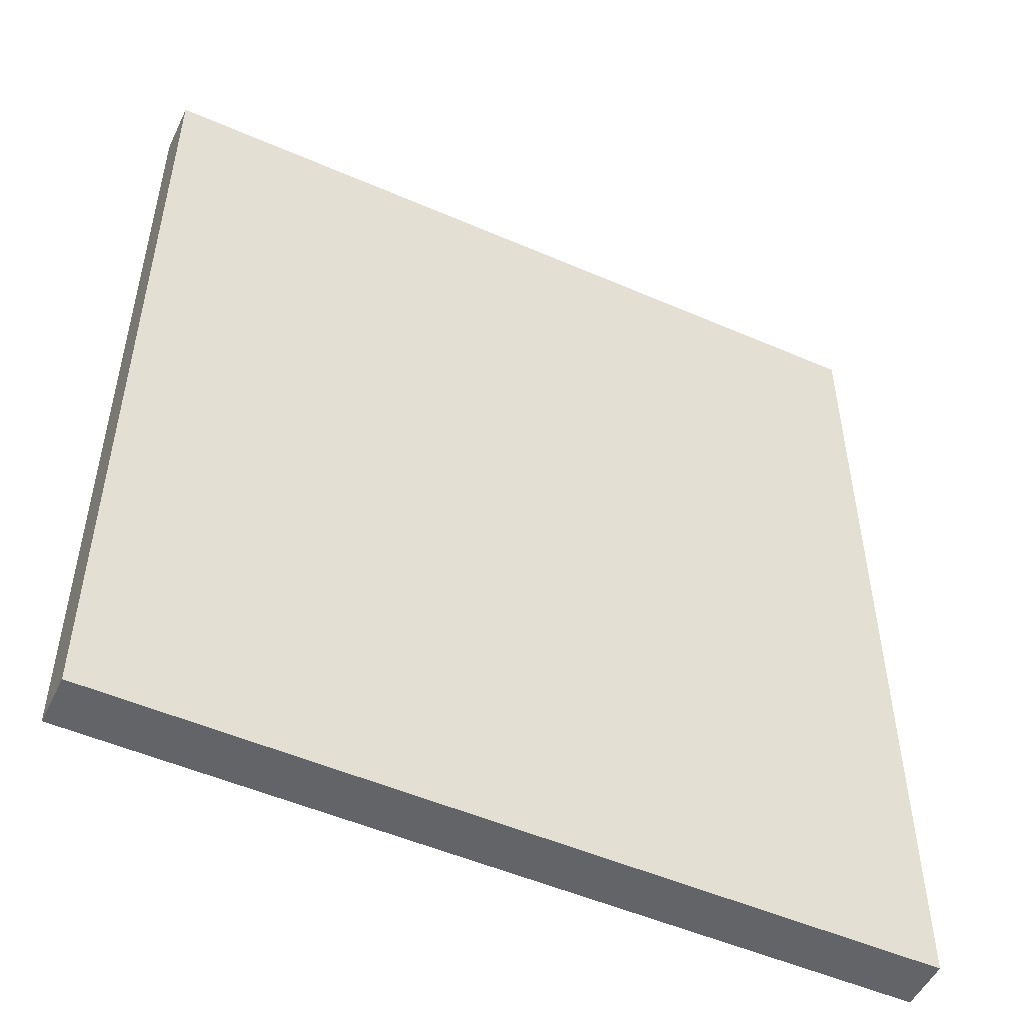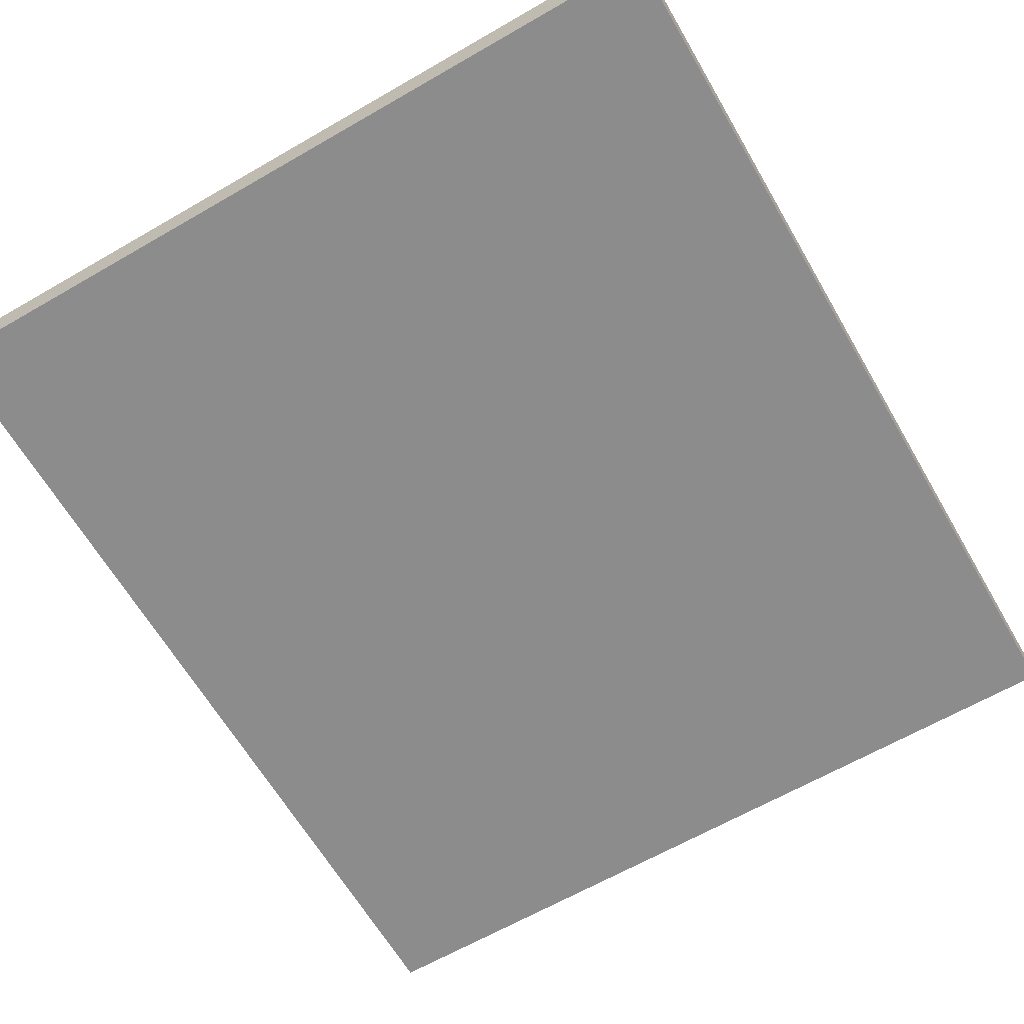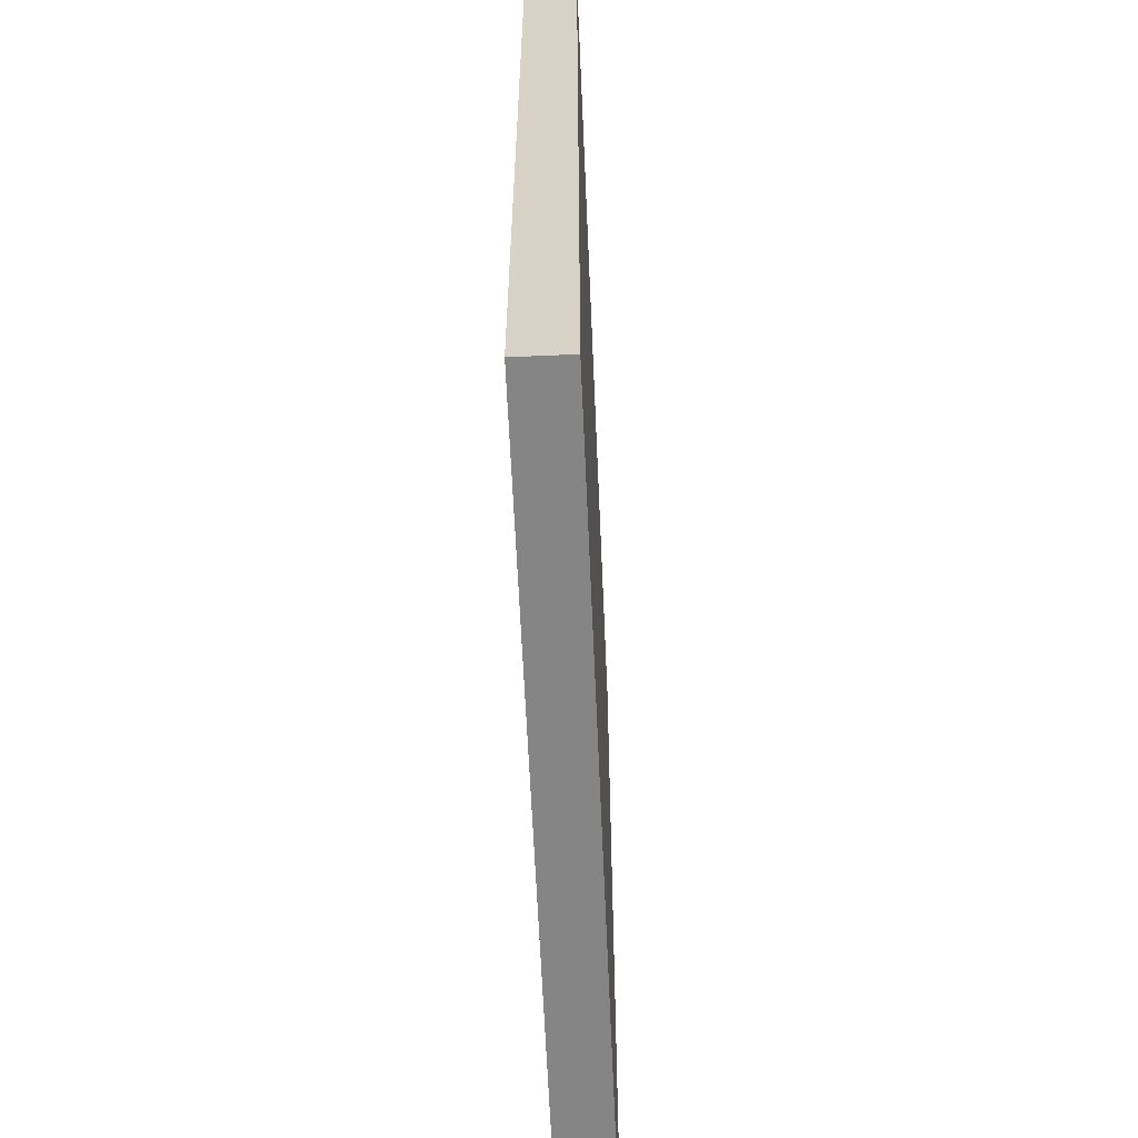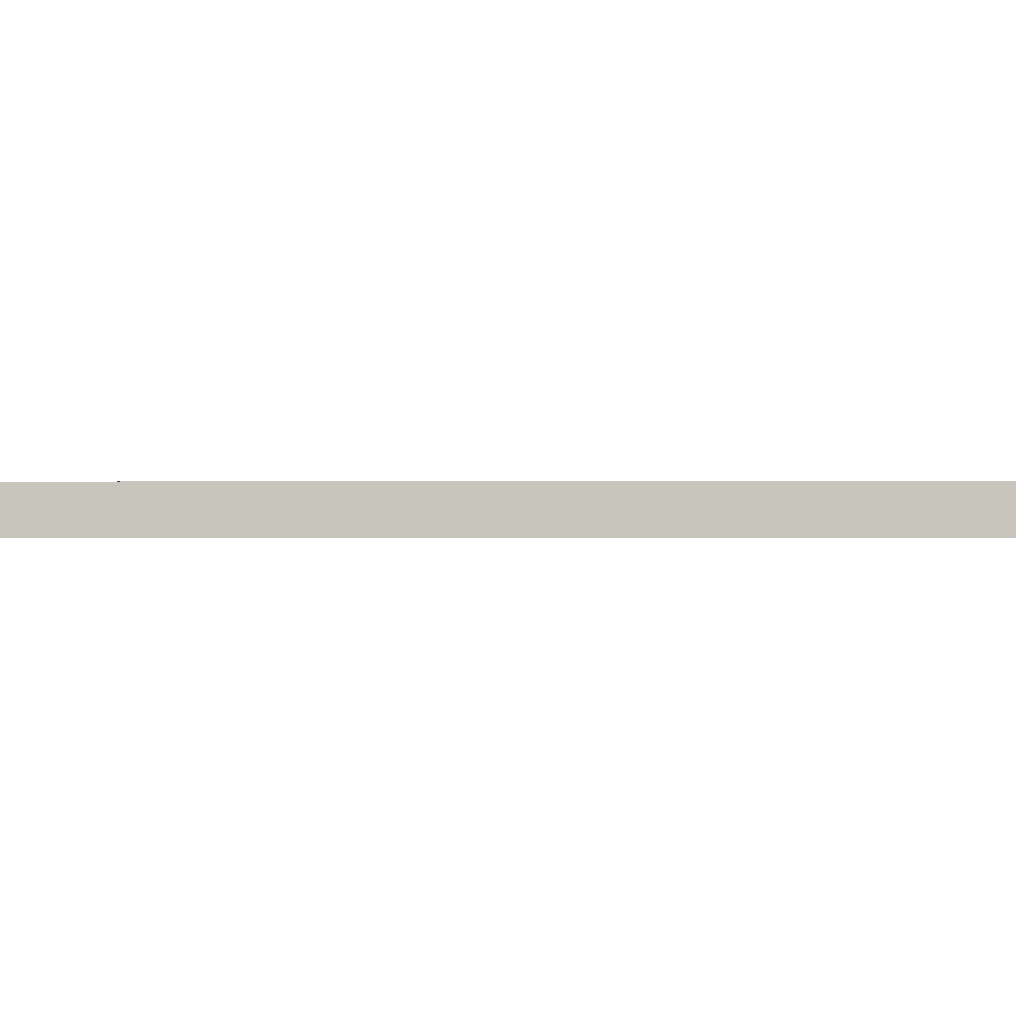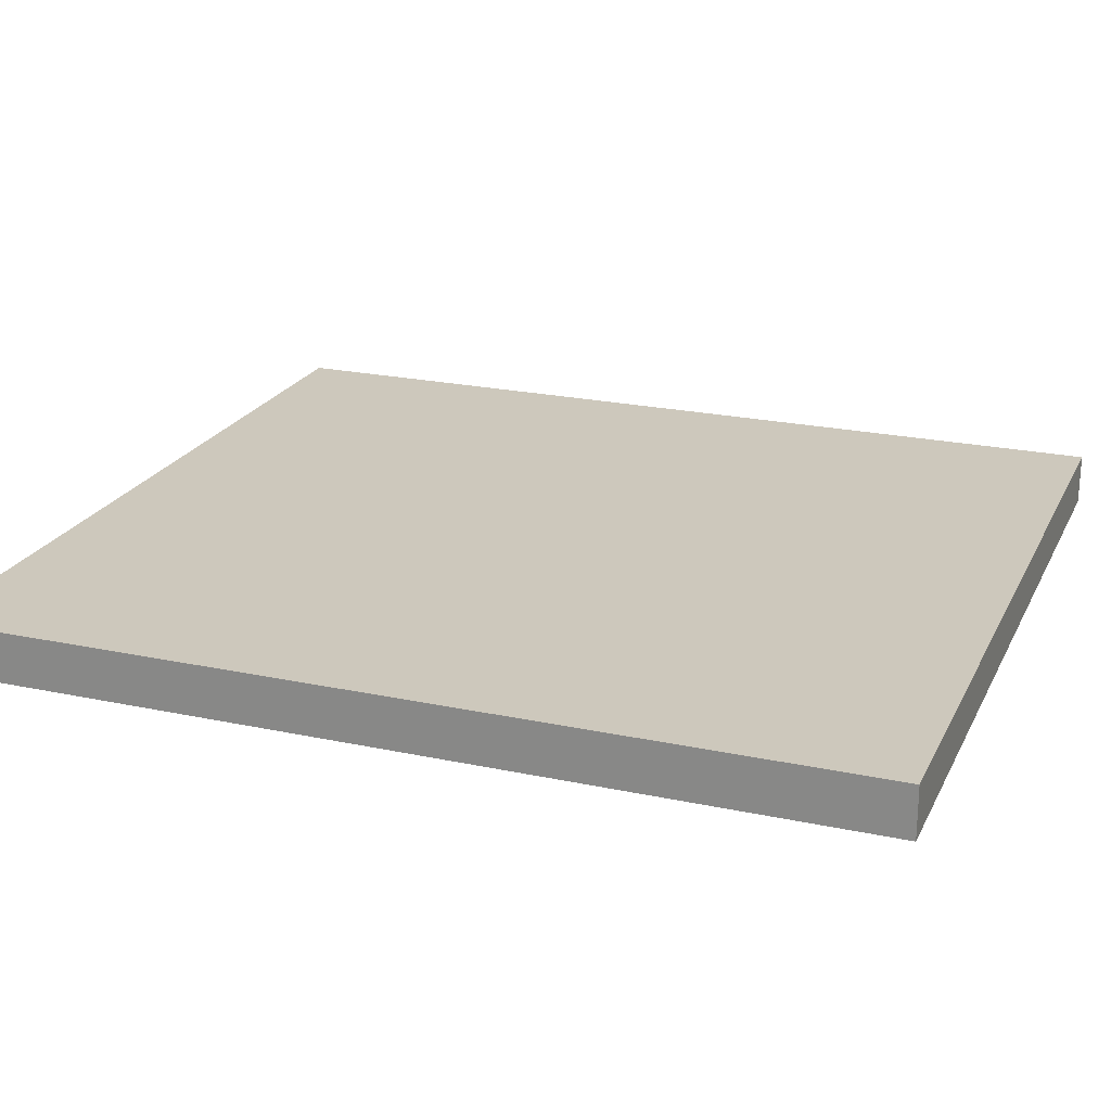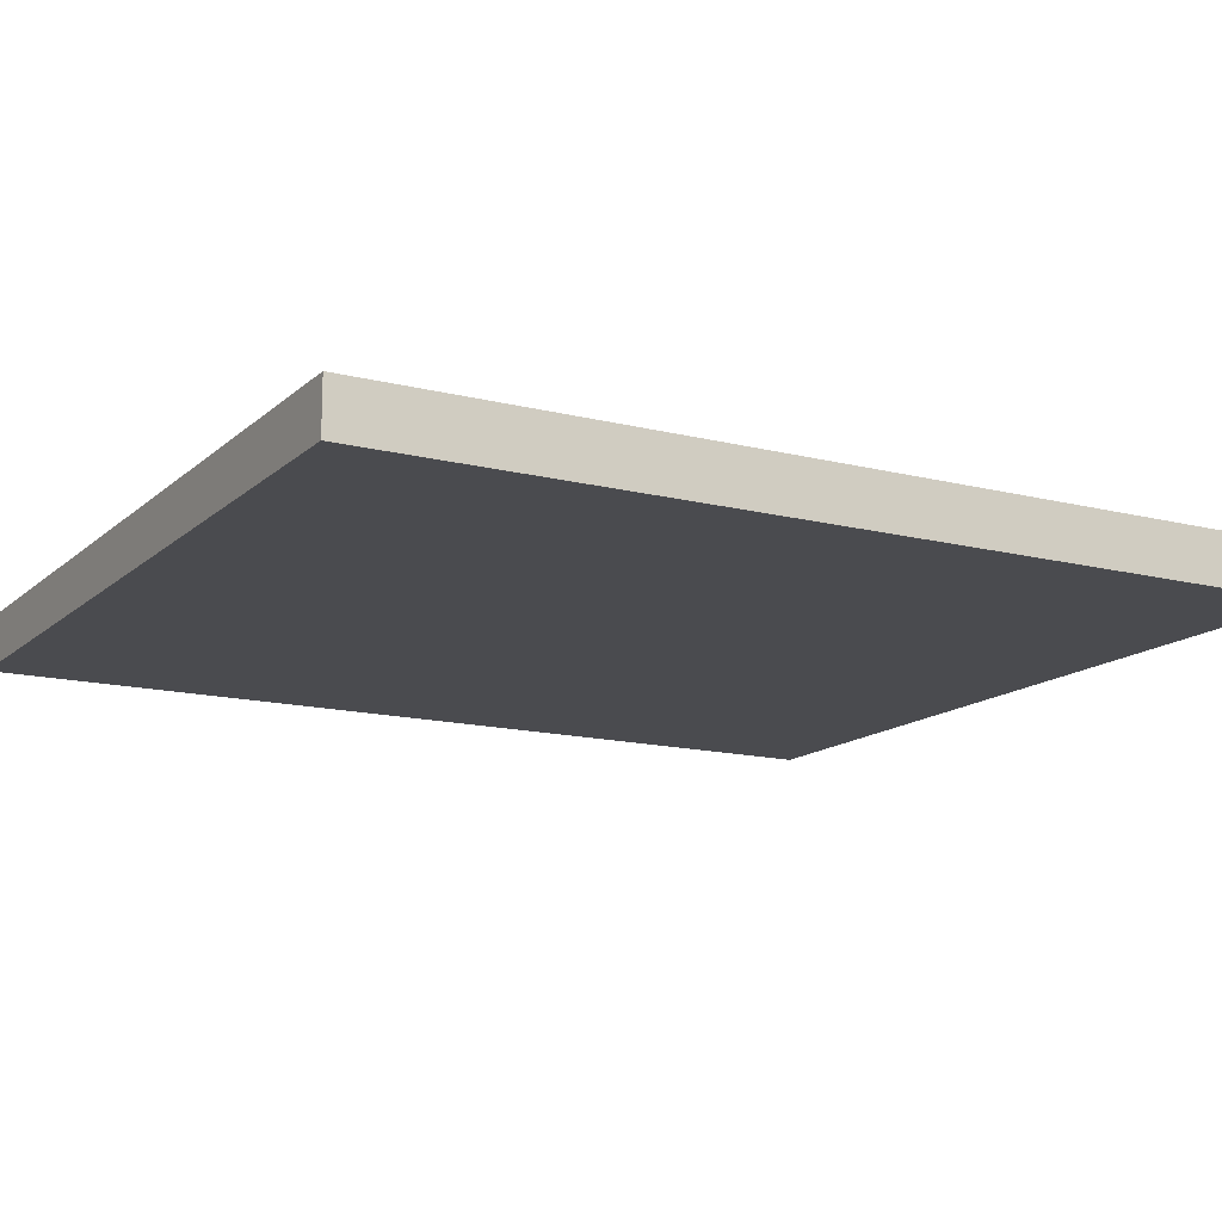
<metadata>
{"format":"obj","ext":"obj","renderer":"f3d","projection":"perspective","resolution":1024,"background":"white","views":[{"elev":-51.3,"azim":154.7,"up":"+Z"},{"elev":-64.2,"azim":-149.8,"up":"+Y"},{"elev":-61.9,"azim":92.5,"up":"+Z"},{"elev":-0.3,"azim":90.7,"up":"+Y"},{"elev":22.1,"azim":-69.5,"up":"+Y"},{"elev":-14.3,"azim":60.8,"up":"+Y"}]}
</metadata>
<code>
o Group5/mesh7/mesh7-geometry#mesh7-geometry
v 0.3023 -0.8898 0.3407
v -0.2888 -0.8898 -0.3243
v 0.3023 -0.8898 -0.3243
v -0.2888 -0.8898 0.3407
v 0.3023 -0.8529 -0.3243
v -0.2888 -0.8529 0.3407
v -0.2888 -0.8529 -0.3243
v 0.3023 -0.8529 0.3407
f 1 2 3
f 2 1 4
f 3 2 1
f 4 1 2
f 2 5 3
f 3 5 2
f 5 1 3
f 3 1 5
f 1 6 4
f 4 6 1
f 6 2 4
f 4 2 6
f 5 2 7
f 7 2 5
f 1 5 8
f 8 5 1
f 6 1 8
f 8 1 6
f 2 6 7
f 7 6 2
f 6 5 7
f 7 5 6
f 5 6 8
f 8 6 5

</code>
